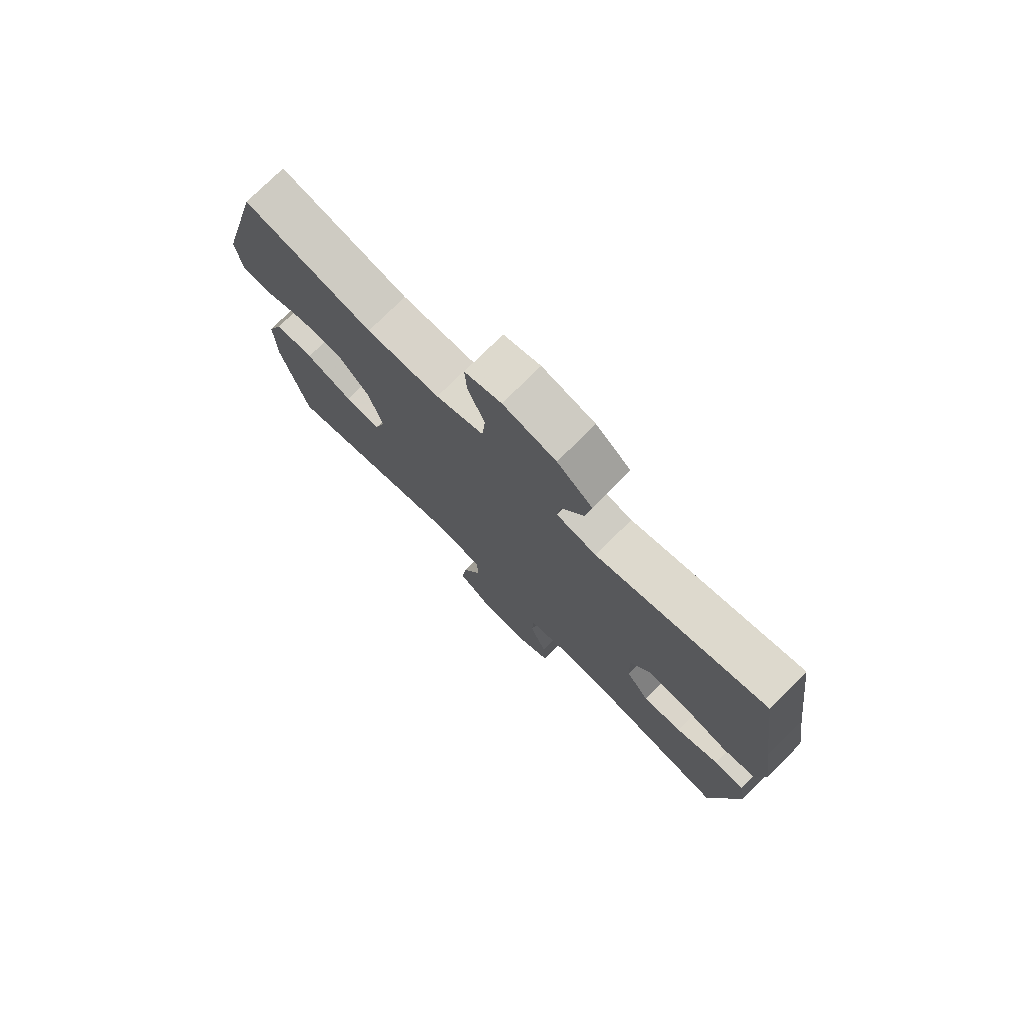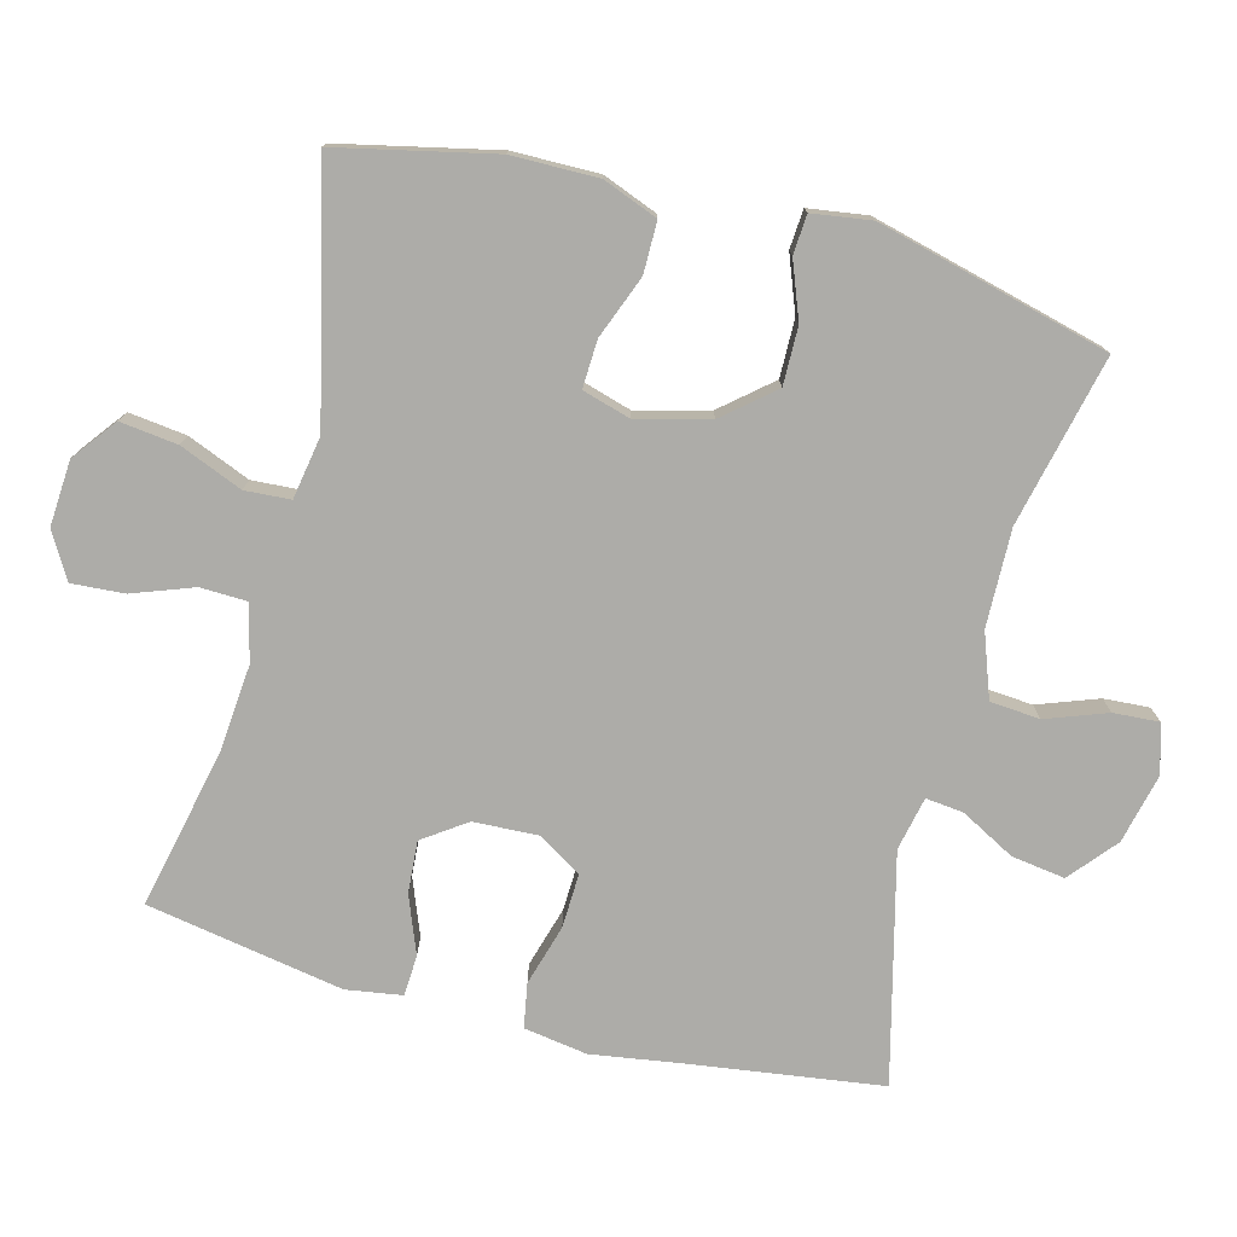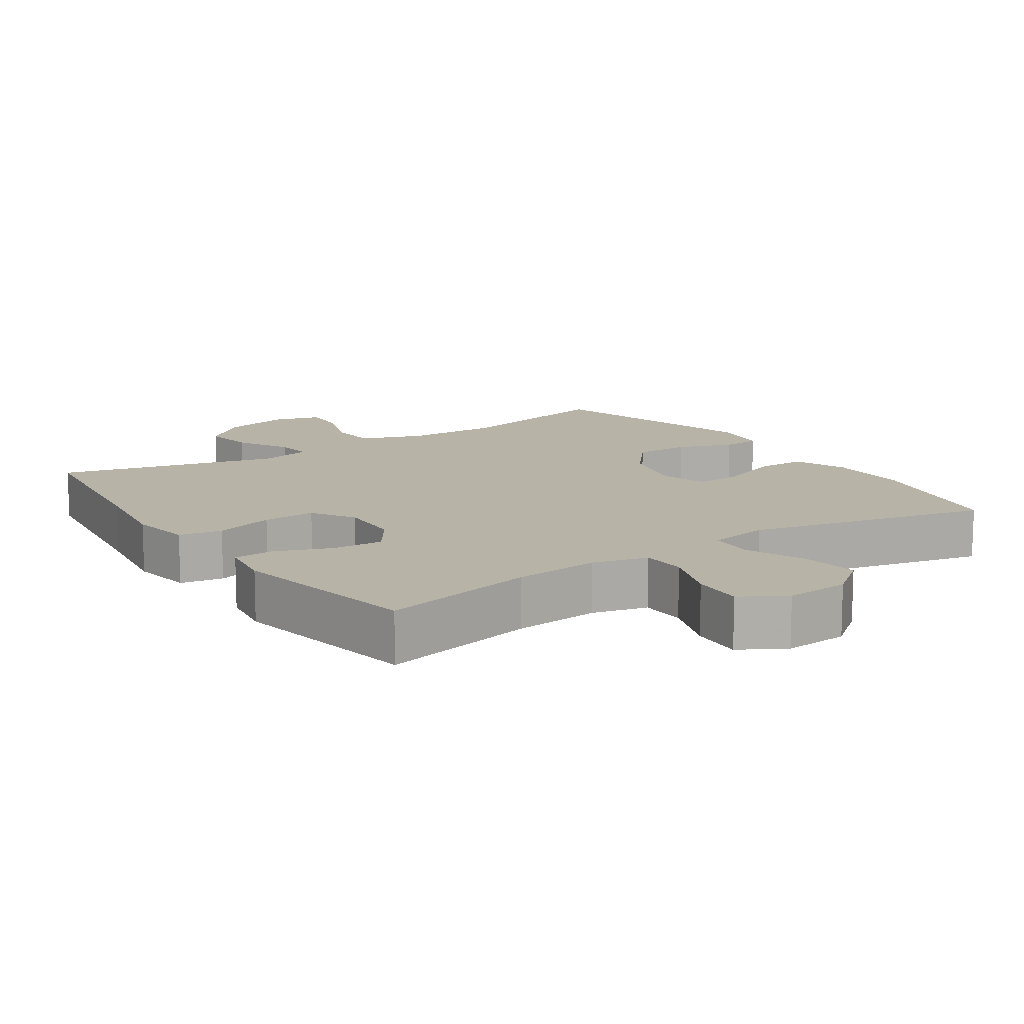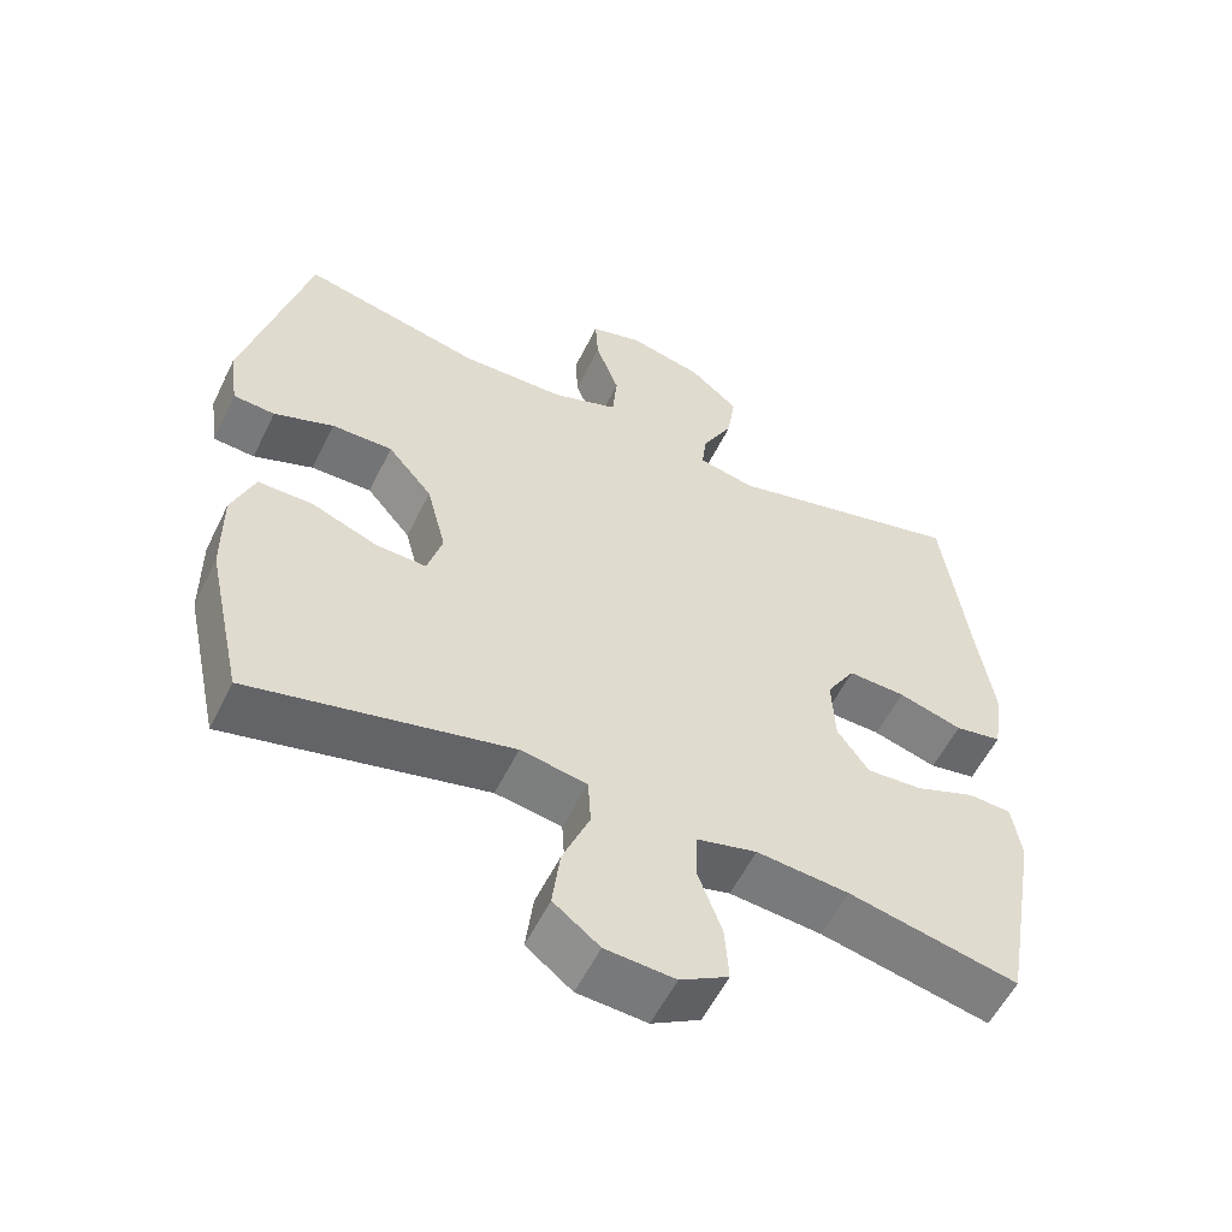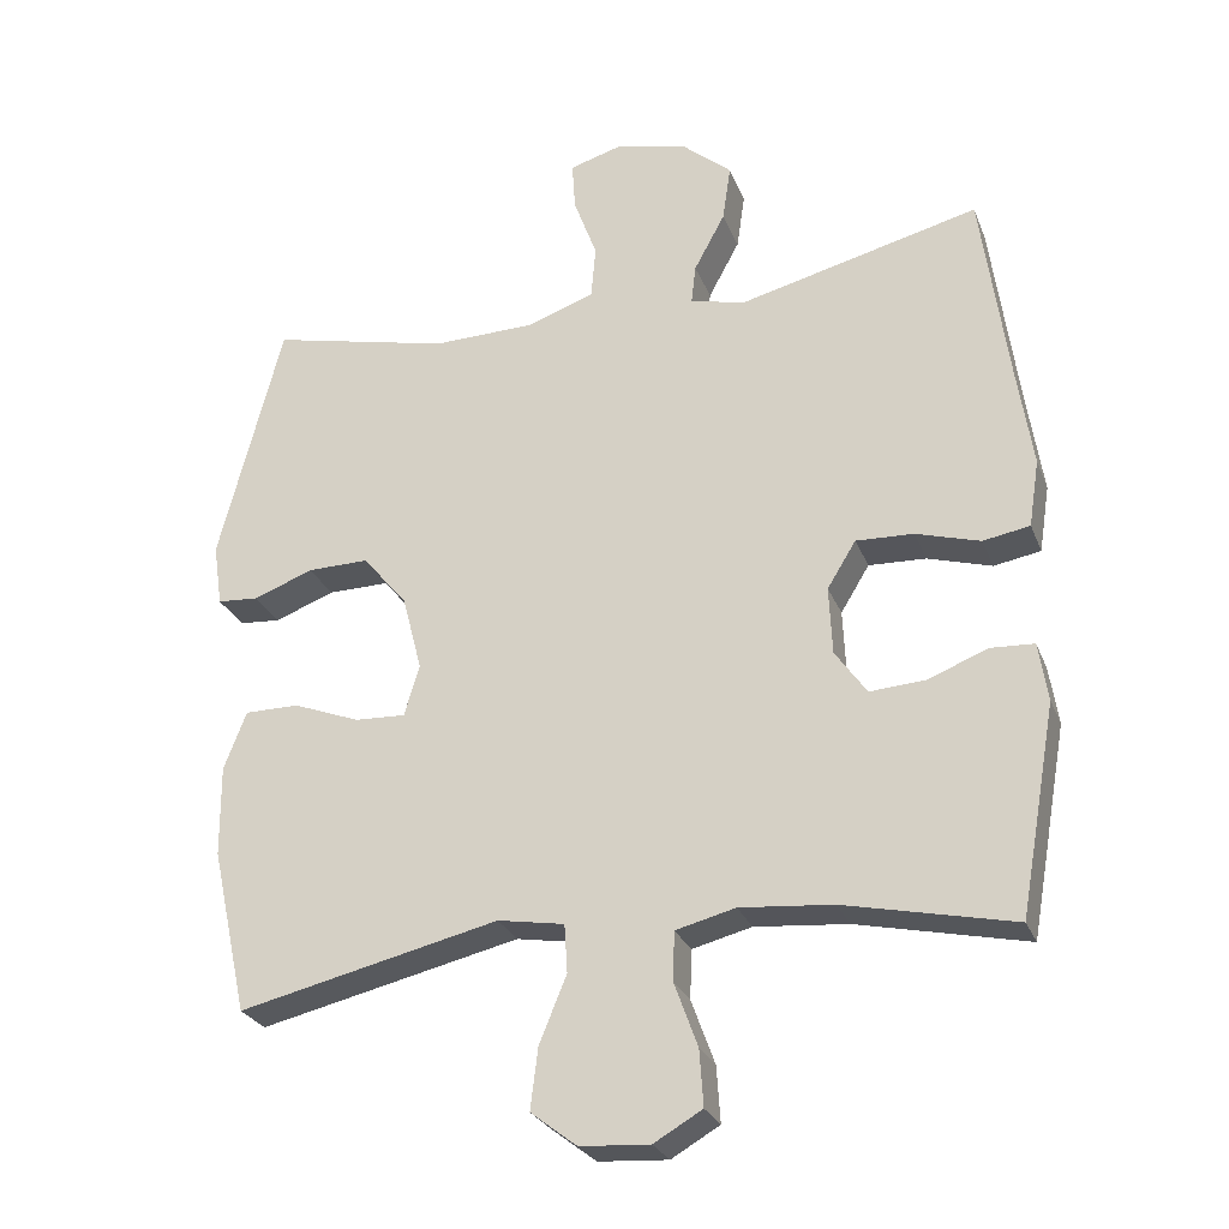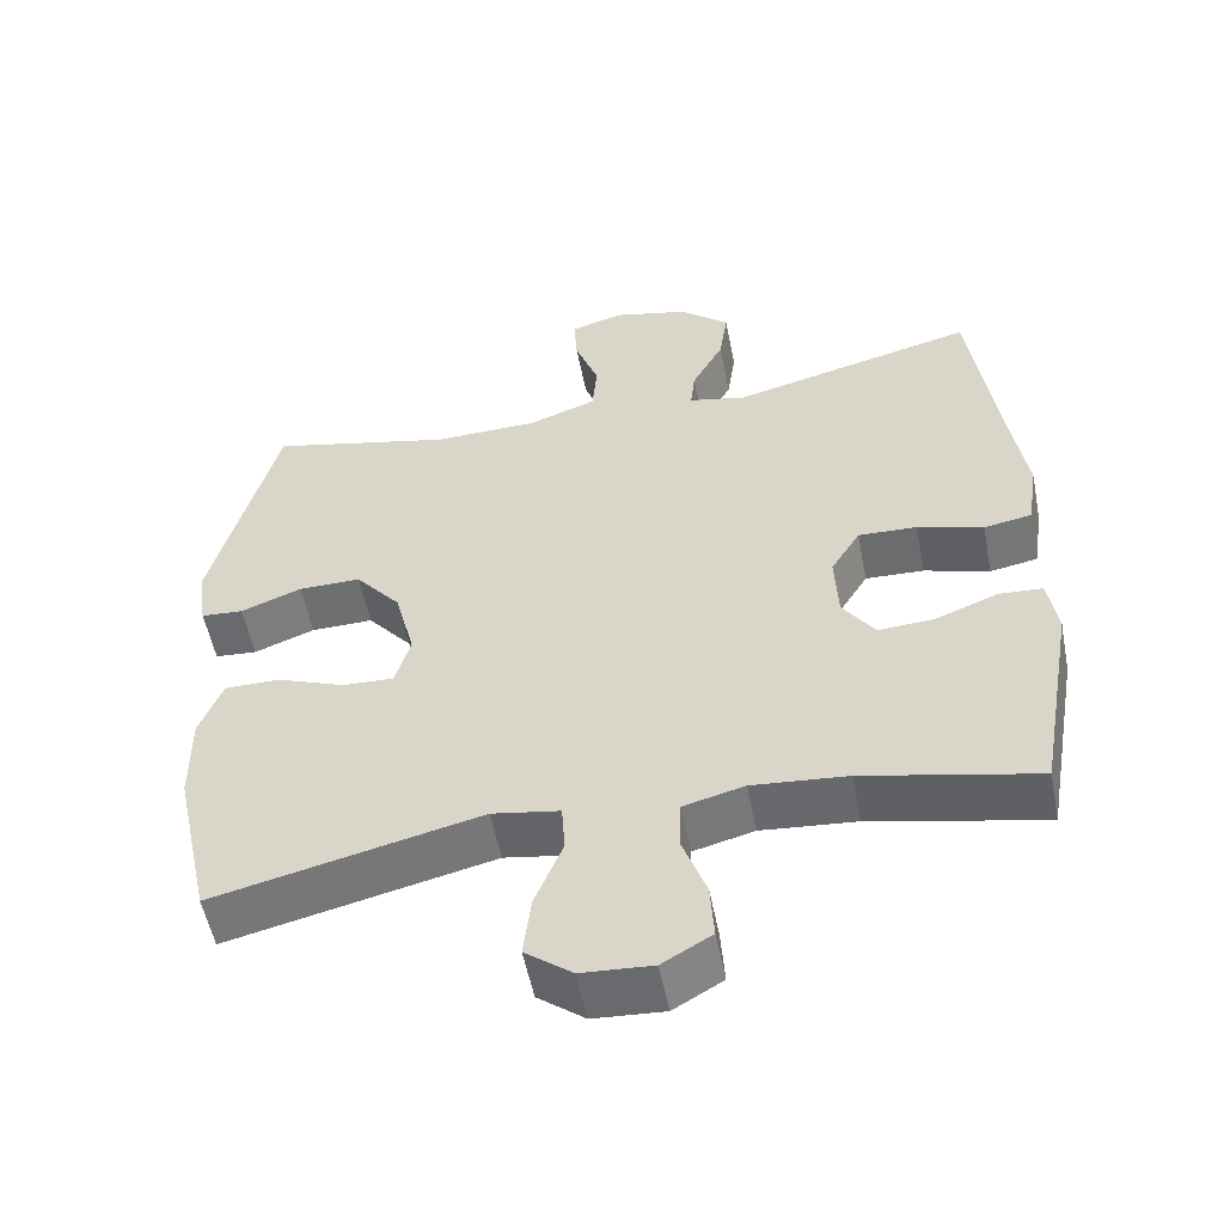
<metadata>
{"format":"obj","ext":"obj","renderer":"f3d","projection":"perspective","resolution":1024,"background":"white","views":[{"elev":76.2,"azim":45.1,"up":"+Z"},{"elev":-76.6,"azim":-104.6,"up":"+Y"},{"elev":12.9,"azim":145.9,"up":"+Y"},{"elev":-56.4,"azim":-25.9,"up":"+Z"},{"elev":-26.8,"azim":18.6,"up":"+Z"},{"elev":-54.3,"azim":11.1,"up":"+Z"}]}
</metadata>
<code>
v -0.5 0.07 -0.5
v -0.548 0.07 -0.281
v -0.549 0.07 -0.16
v -0.519 0.07 -0.083
v -0.447 0.07 -0.083
v -0.359 0.07 -0.117
v -0.292 0.07 -0.12
v -0.272 0.07 -0.052
v -0.298 0.07 0.049
v -0.357 0.07 0.119
v -0.438 0.07 0.118
v -0.517 0.07 0.088
v -0.572 0.07 0.092
v -0.584 0.07 0.175
v -0.5 0.07 0.5
v -0.261 0.07 0.445
v -0.125 0.07 0.448
v -0.036 0.07 0.48
v -0.03 0.07 0.55
v -0.061 0.07 0.635
v -0.065 0.07 0.699
v 0.003 0.07 0.719
v 0.101 0.07 0.696
v 0.166 0.07 0.641
v 0.155 0.07 0.566
v 0.114 0.07 0.49
v 0.108 0.07 0.437
v 0.183 0.07 0.421
v 0.5 0.07 0.5
v 0.536 0.07 0.237
v 0.556 0.07 0.105
v 0.542 0.07 0.016
v 0.48 0.07 0.005
v 0.395 0.07 0.03
v 0.319 0.07 0.033
v 0.281 0.07 -0.029
v 0.285 0.07 -0.119
v 0.327 0.07 -0.179
v 0.4 0.07 -0.174
v 0.48 0.07 -0.143
v 0.537 0.07 -0.146
v 0.549 0.07 -0.224
v 0.5 0.07 -0.5
v 0.276 0.07 -0.451
v 0.153 0.07 -0.44
v 0.074 0.07 -0.46
v 0.072 0.07 -0.525
v 0.103 0.07 -0.61
v 0.108 0.07 -0.684
v 0.044 0.07 -0.721
v -0.048 0.07 -0.715
v -0.109 0.07 -0.668
v -0.099 0.07 -0.587
v -0.063 0.07 -0.499
v -0.067 0.07 -0.435
v -0.155 0.07 -0.42
v -0.5 0 -0.5
v -0.548 0 -0.281
v -0.549 0 -0.16
v -0.519 0 -0.083
v -0.447 0 -0.083
v -0.359 0 -0.117
v -0.292 0 -0.12
v -0.272 0 -0.052
v -0.298 0 0.049
v -0.357 0 0.119
v -0.438 0 0.118
v -0.517 0 0.088
v -0.572 0 0.092
v -0.584 0 0.175
v -0.5 0 0.5
v -0.261 0 0.445
v -0.125 0 0.448
v -0.036 0 0.48
v -0.03 0 0.55
v -0.061 0 0.635
v -0.065 0 0.699
v 0.003 0 0.719
v 0.101 0 0.696
v 0.166 0 0.641
v 0.155 0 0.566
v 0.114 0 0.49
v 0.108 0 0.437
v 0.183 0 0.421
v 0.5 0 0.5
v 0.536 0 0.237
v 0.556 0 0.105
v 0.542 0 0.016
v 0.48 0 0.005
v 0.395 0 0.03
v 0.319 0 0.033
v 0.281 0 -0.029
v 0.285 0 -0.119
v 0.327 0 -0.179
v 0.4 0 -0.174
v 0.48 0 -0.143
v 0.537 0 -0.146
v 0.549 0 -0.224
v 0.5 0 -0.5
v 0.276 0 -0.451
v 0.153 0 -0.44
v 0.074 0 -0.46
v 0.072 0 -0.525
v 0.103 0 -0.61
v 0.108 0 -0.684
v 0.044 0 -0.721
v -0.048 0 -0.715
v -0.109 0 -0.668
v -0.099 0 -0.587
v -0.063 0 -0.499
v -0.067 0 -0.435
v -0.155 0 -0.42
f 52 53 54
f 51 52 54
f 50 51 54
f 49 50 54
f 48 49 54
f 47 48 54
f 46 47 54 55
f 45 46 55
f 42 43 44
f 41 42 44
f 40 41 44
f 39 40 44
f 38 39 44 45
f 45 55 56
f 38 45 56
f 37 38 56
f 32 33 34
f 31 32 34
f 30 31 34
f 30 34 35
f 29 30 35
f 28 29 35
f 27 28 35 36
f 24 25 26
f 23 24 26
f 22 23 26
f 21 22 26
f 20 21 26
f 19 20 26
f 18 19 26 27
f 36 37 56
f 27 36 56
f 18 27 56
f 17 18 56
f 14 15 16
f 13 14 16
f 12 13 16
f 11 12 16
f 4 5 6
f 3 4 6
f 2 3 6
f 1 2 6
f 56 1 6
f 56 6 7
f 10 11 16 17
f 9 10 17
f 8 9 17 56
f 7 8 56
f 110 109 108
f 110 108 107
f 110 107 106
f 110 106 105
f 110 105 104
f 110 104 103
f 111 110 103 102
f 111 102 101
f 100 99 98
f 100 98 97
f 100 97 96
f 100 96 95
f 101 100 95 94
f 112 111 101
f 112 101 94
f 112 94 93
f 90 89 88
f 90 88 87
f 90 87 86
f 91 90 86
f 91 86 85
f 91 85 84
f 92 91 84 83
f 82 81 80
f 82 80 79
f 82 79 78
f 82 78 77
f 82 77 76
f 82 76 75
f 83 82 75 74
f 112 93 92
f 112 92 83
f 112 83 74
f 112 74 73
f 72 71 70
f 72 70 69
f 72 69 68
f 72 68 67
f 62 61 60
f 62 60 59
f 62 59 58
f 62 58 57
f 62 57 112
f 63 62 112
f 73 72 67 66
f 73 66 65
f 112 73 65 64
f 112 64 63
f 1 57 58 2
f 2 58 59 3
f 3 59 60 4
f 4 60 61 5
f 5 61 62 6
f 6 62 63 7
f 7 63 64 8
f 8 64 65 9
f 9 65 66 10
f 10 66 67 11
f 11 67 68 12
f 12 68 69 13
f 13 69 70 14
f 14 70 71 15
f 15 71 72 16
f 16 72 73 17
f 17 73 74 18
f 18 74 75 19
f 19 75 76 20
f 20 76 77 21
f 21 77 78 22
f 22 78 79 23
f 23 79 80 24
f 24 80 81 25
f 25 81 82 26
f 26 82 83 27
f 27 83 84 28
f 28 84 85 29
f 29 85 86 30
f 30 86 87 31
f 31 87 88 32
f 32 88 89 33
f 33 89 90 34
f 34 90 91 35
f 35 91 92 36
f 36 92 93 37
f 37 93 94 38
f 38 94 95 39
f 39 95 96 40
f 40 96 97 41
f 41 97 98 42
f 42 98 99 43
f 43 99 100 44
f 44 100 101 45
f 45 101 102 46
f 46 102 103 47
f 47 103 104 48
f 48 104 105 49
f 49 105 106 50
f 50 106 107 51
f 51 107 108 52
f 52 108 109 53
f 53 109 110 54
f 54 110 111 55
f 55 111 112 56
f 56 112 57 1

</code>
